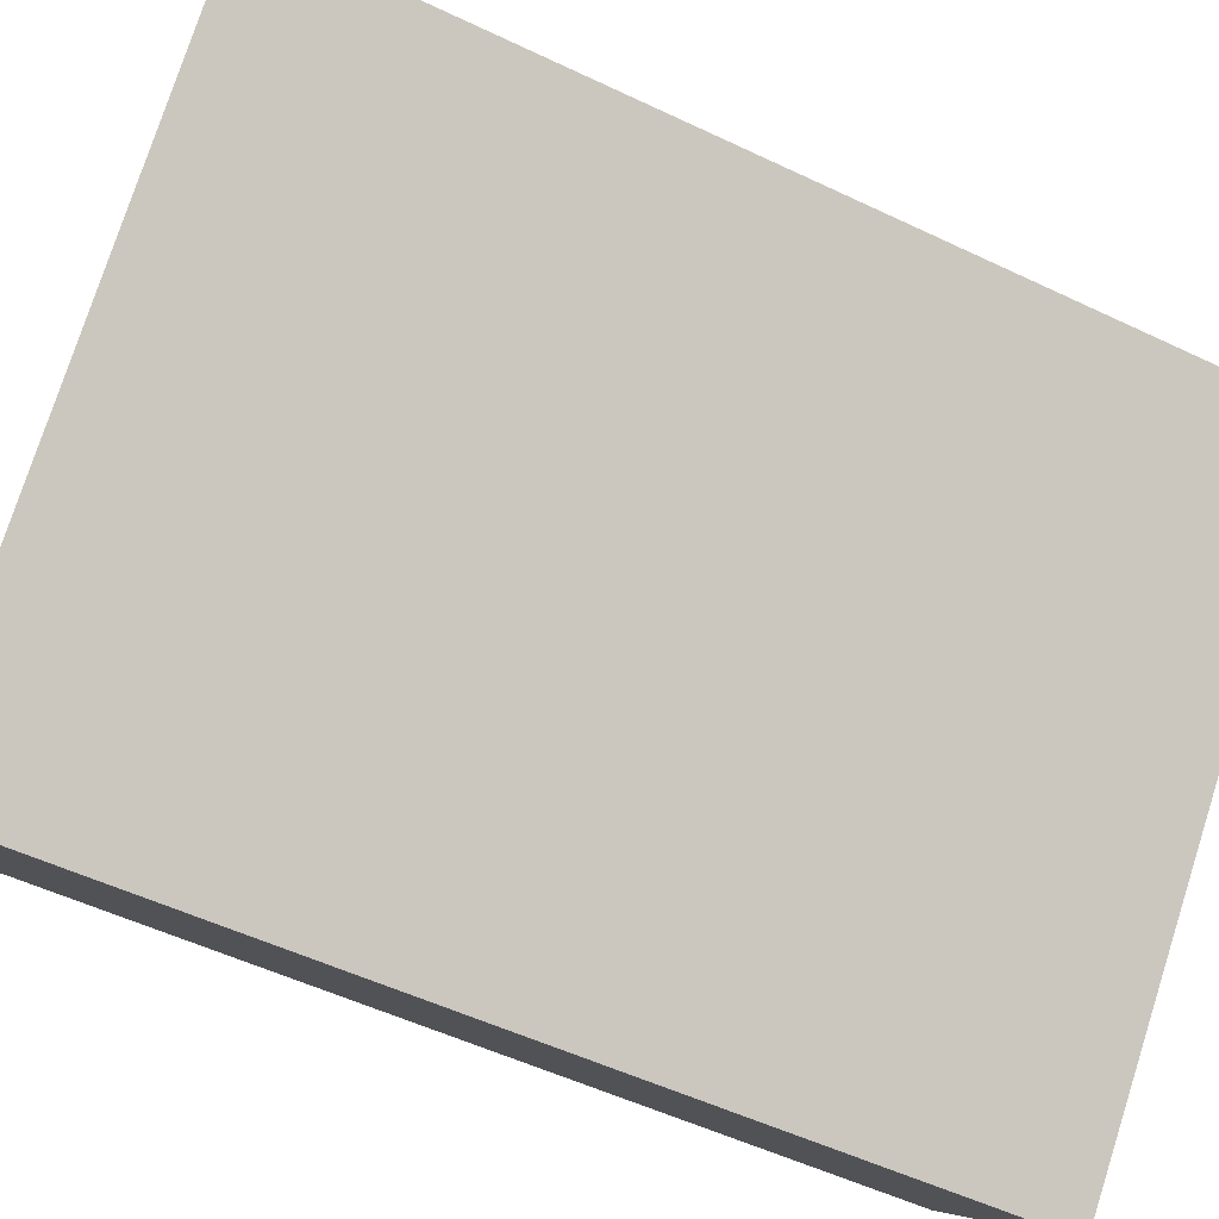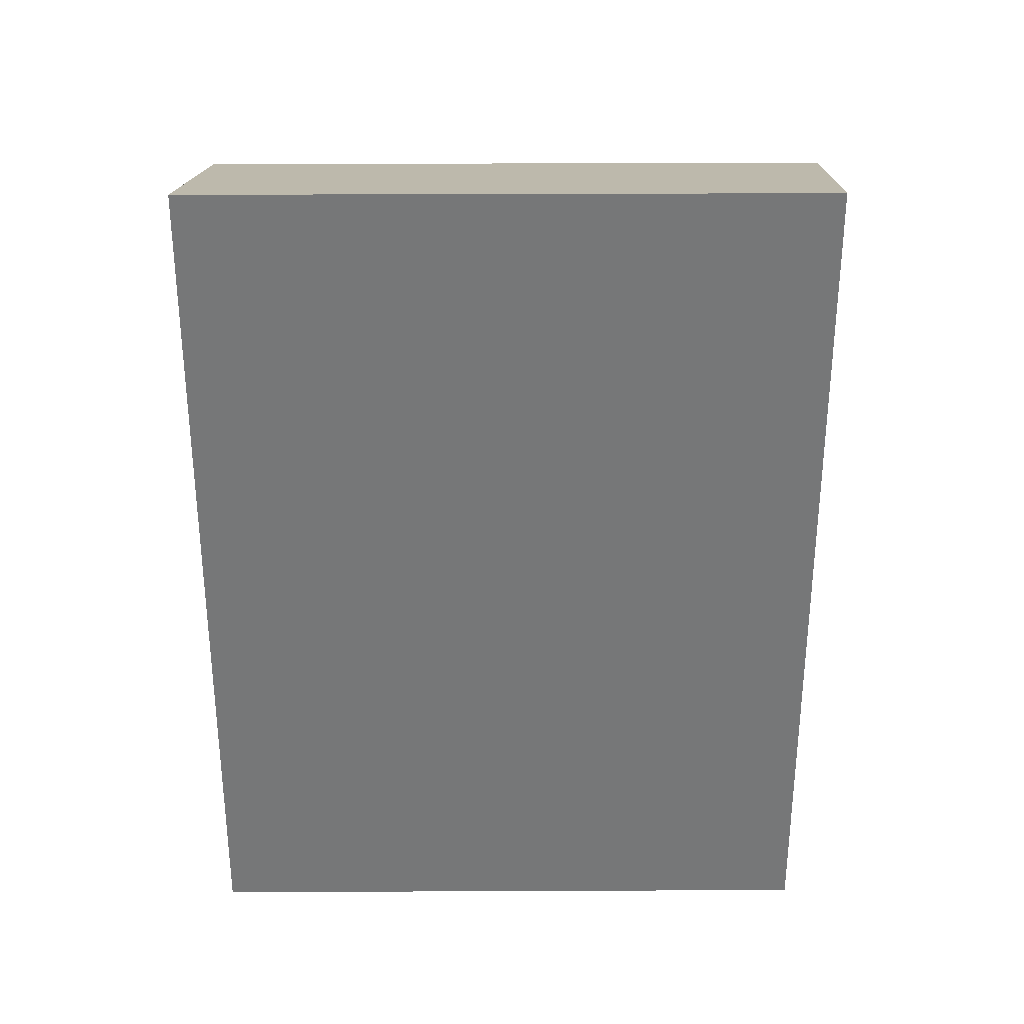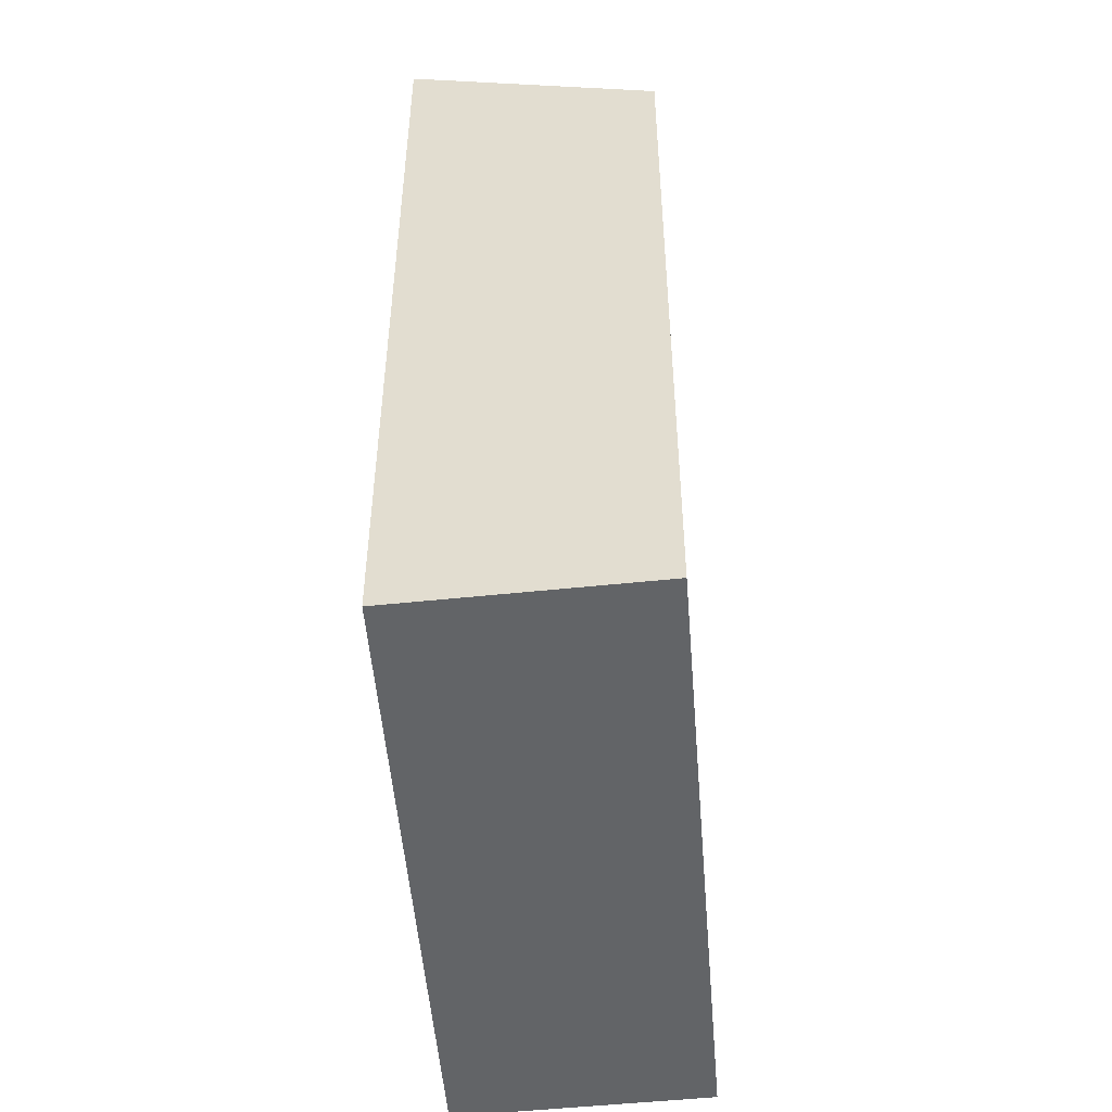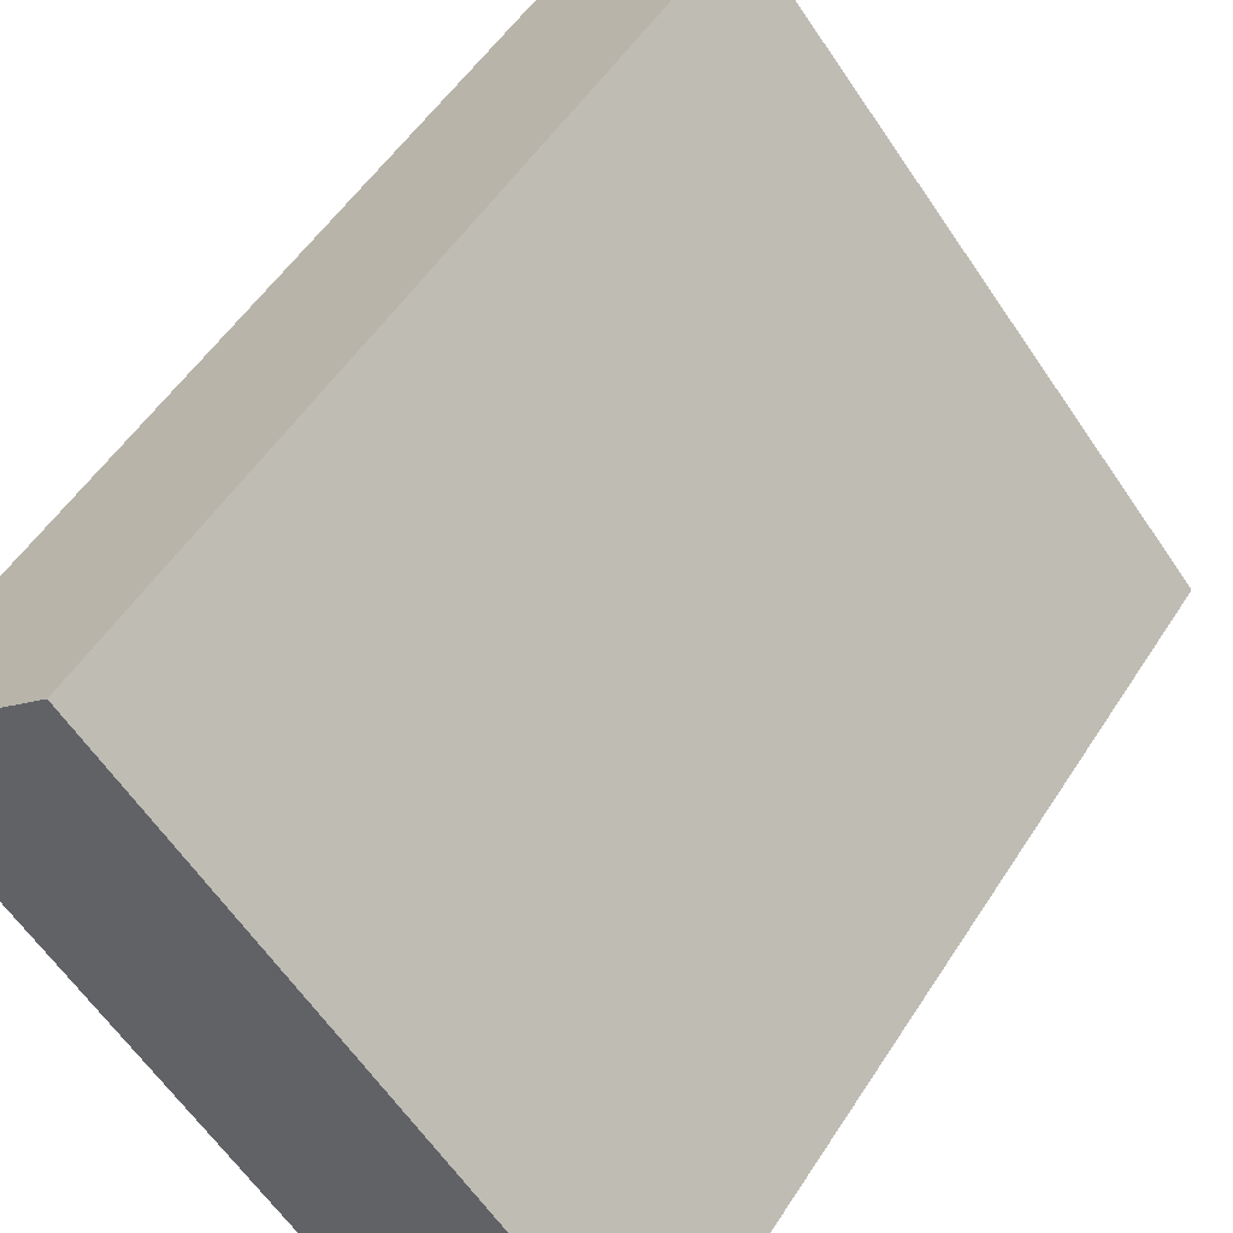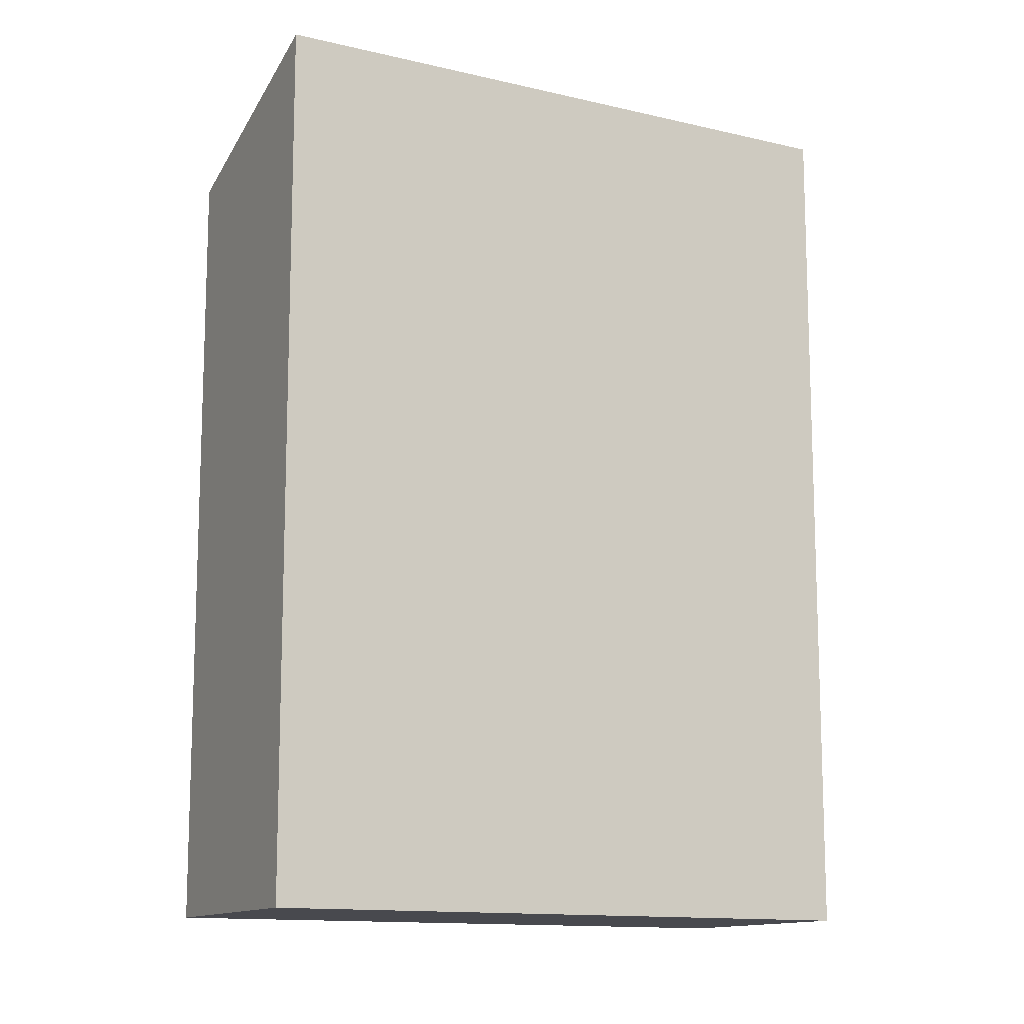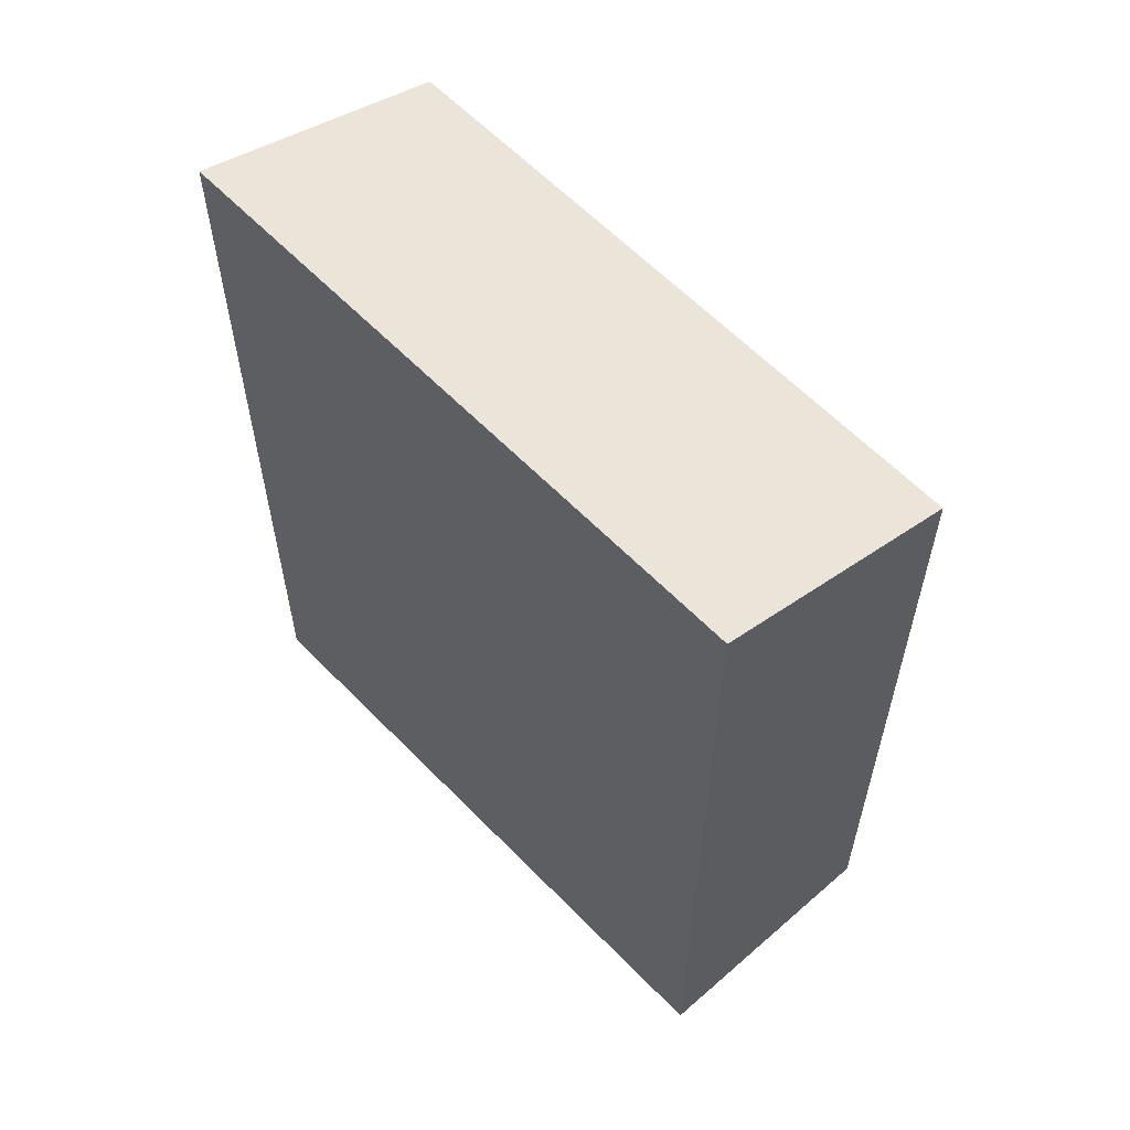
<metadata>
{"format":"obj","ext":"obj","renderer":"f3d","projection":"perspective","resolution":1024,"background":"white","views":[{"elev":-51.7,"azim":-117.5,"up":"+Z"},{"elev":33.0,"azim":-131.6,"up":"+Y"},{"elev":-51.1,"azim":-36.7,"up":"+Y"},{"elev":52.5,"azim":31.8,"up":"+Z"},{"elev":-12.7,"azim":-160.3,"up":"+Y"},{"elev":60.8,"azim":-85.1,"up":"+Y"}]}
</metadata>
<code>
v  15.49 4.748e-16 -7.754
v  4.764 20.29 4.479
v  4.763 -2.743e-16 4.48
v  15.49 20.29 -7.755
v  0 0 0
v  0.0004782 22.41 -0.0007102
v  10.73 7.491e-16 -12.23
v  10.73 22.41 -12.23
g defaultobject
f 1 2 3
f 2 1 4
f 2 5 3
f 5 2 6
f 6 7 5
f 7 6 8
f 7 4 1
f 4 7 8
f 1 5 7
f 5 1 3
f 4 6 2
f 6 4 8

</code>
